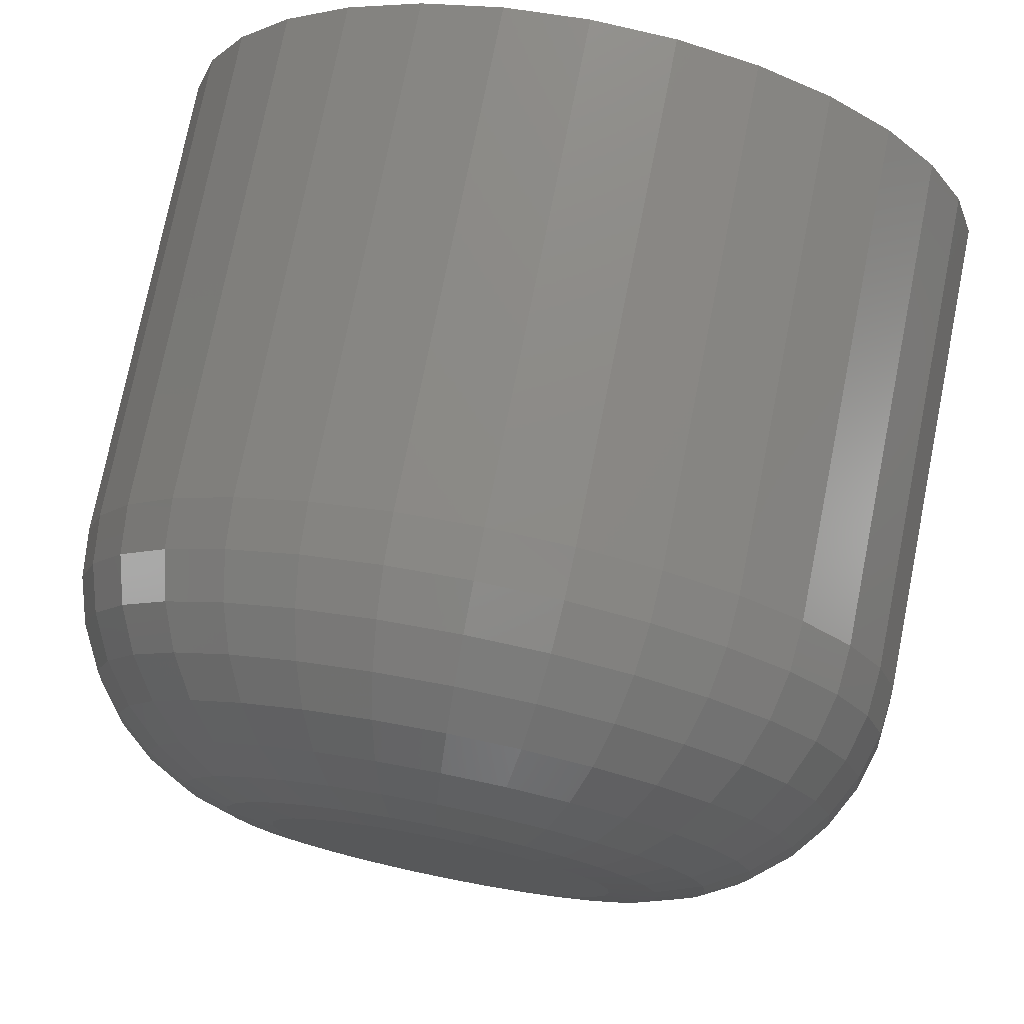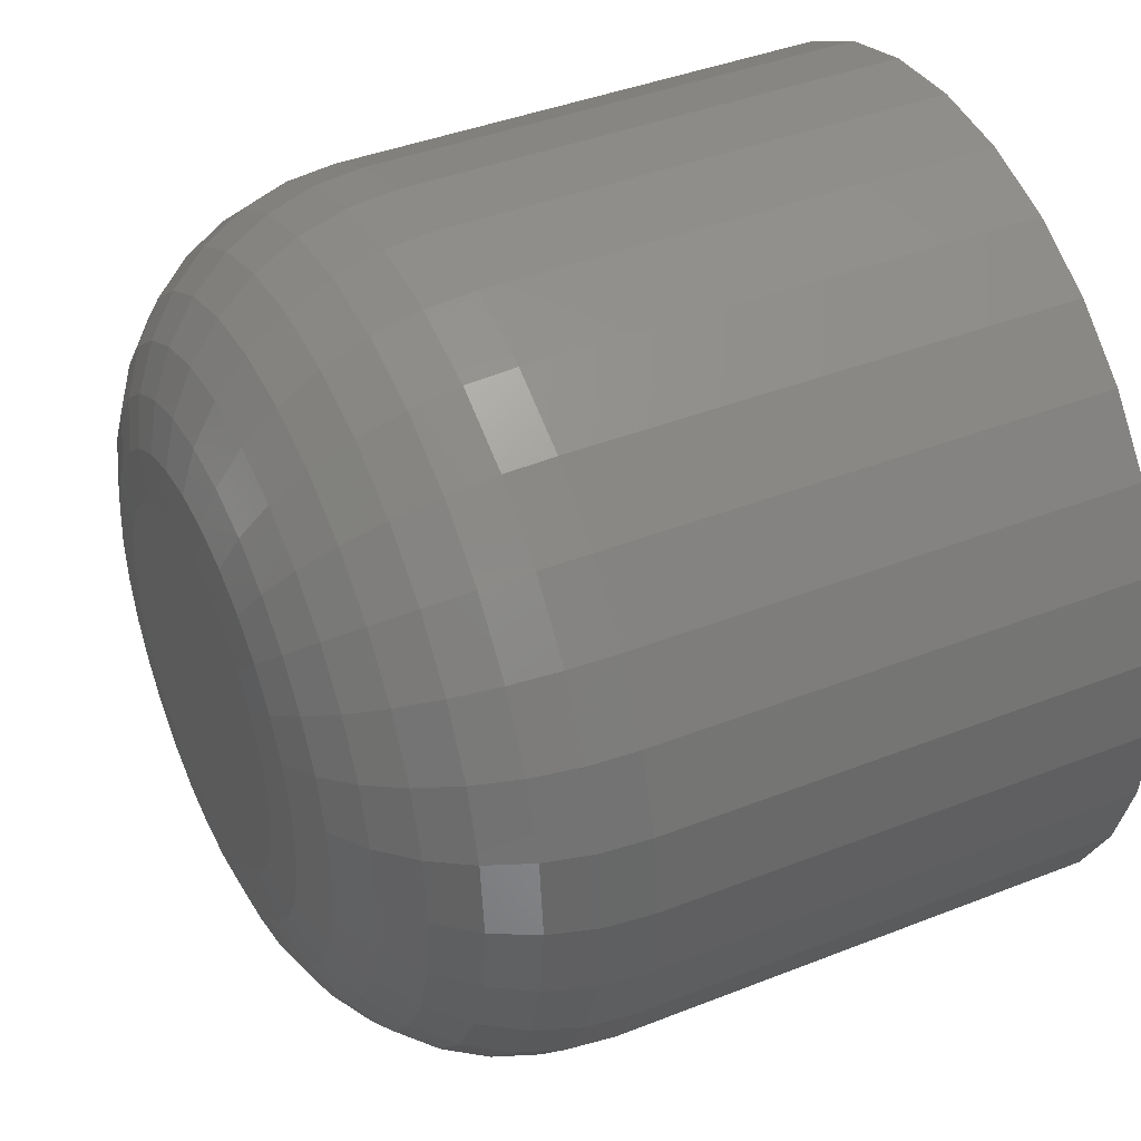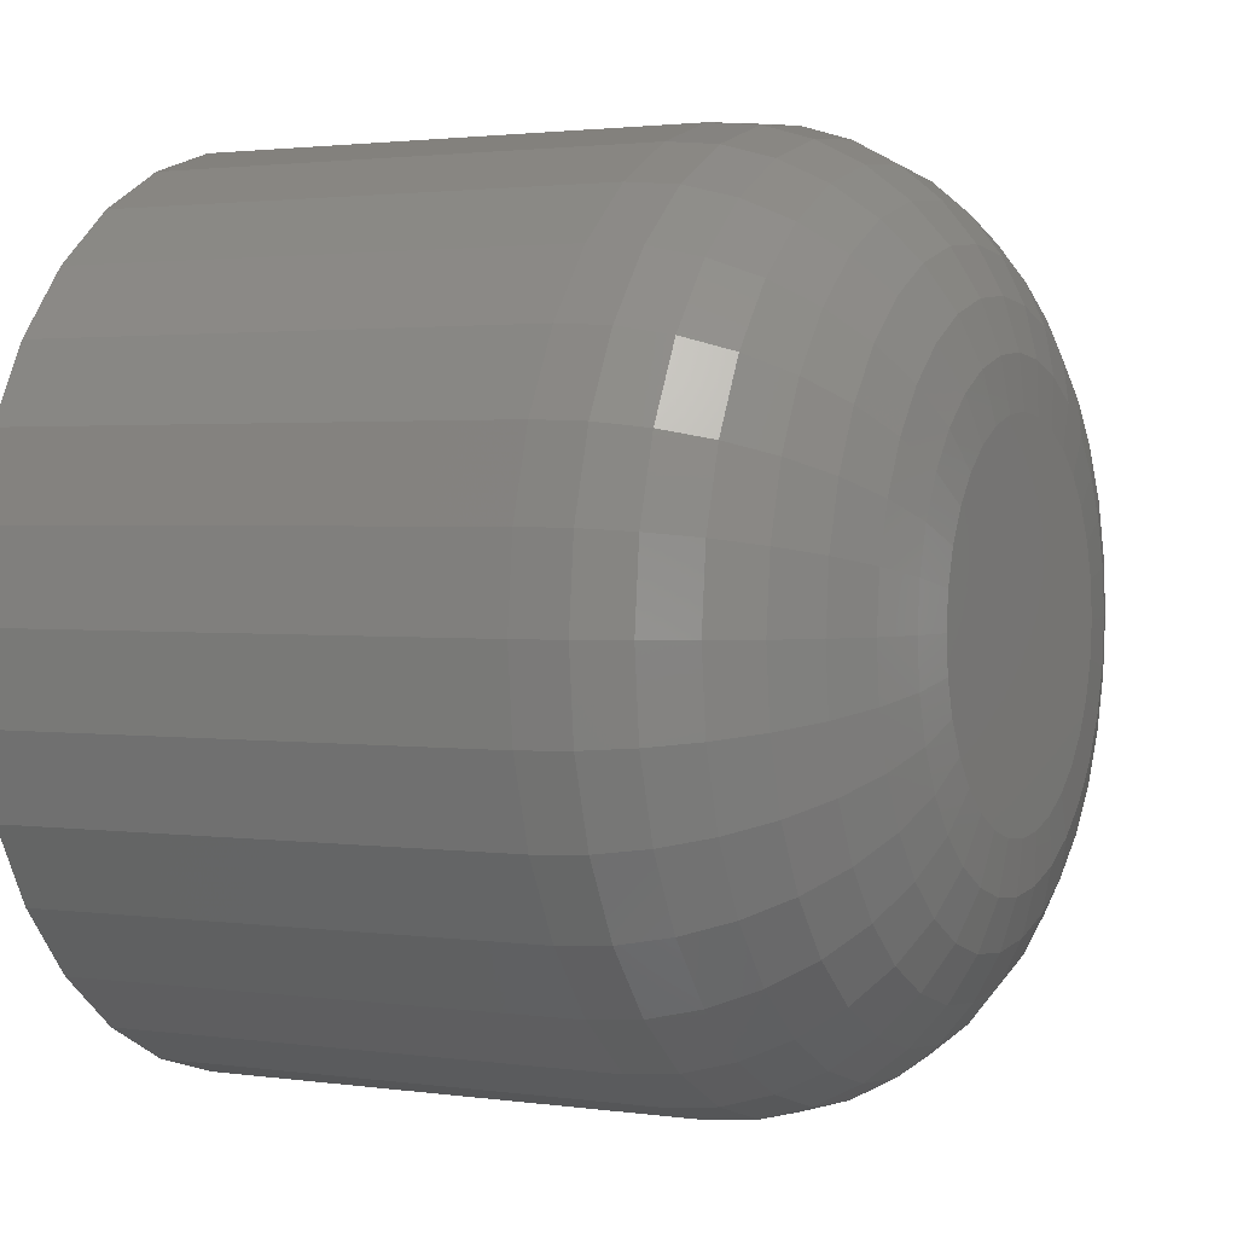
<metadata>
{"format":"stl","ext":"stl","renderer":"f3d","projection":"perspective","resolution":1024,"background":"white","views":[{"elev":75.7,"azim":-168.7,"up":"+Z"},{"elev":41.0,"azim":-115.7,"up":"+Z"},{"elev":2.0,"azim":117.0,"up":"+Z"}]}
</metadata>
<code>
# stl→obj: 320 verts, 636 faces
v 0.3865 4.063e-17 0.4758
v 0.376 3.992e-17 0.4748
v 0.3757 3.995e-17 0.4758
v 0.3765 3.99e-17 0.4738
v 0.3862 4.055e-17 0.4748
v 0.3772 3.989e-17 0.473
v 0.3857 4.047e-17 0.4738
v 0.378 3.991e-17 0.4723
v 0.379 3.994e-17 0.4718
v 0.38 3.998e-17 0.4715
v 0.3866 4.07e-17 0.4769
v 0.3756 4.001e-17 0.4769
v 0.3865 4.075e-17 0.478
v 0.385 4.038e-17 0.473
v 0.3841 4.029e-17 0.4723
v 0.3832 4.02e-17 0.4718
v 0.3822 4.012e-17 0.4715
v 0.3811 4.005e-17 0.4714
v 0.3757 4.007e-17 0.478
v 0.376 4.015e-17 0.479
v 0.3765 4.023e-17 0.48
v 0.3772 4.032e-17 0.4808
v 0.378 4.041e-17 0.4815
v 0.3862 4.079e-17 0.479
v 0.379 4.05e-17 0.482
v 0.38 4.058e-17 0.4823
v 0.3811 4.066e-17 0.4824
v 0.3822 4.072e-17 0.4823
v 0.3832 4.077e-17 0.482
v 0.3841 4.08e-17 0.4815
v 0.385 4.081e-17 0.4808
v 0.3857 4.081e-17 0.48
v 0.3944 -0.007812 0.4769
v 0.3944 -0.02344 0.4769
v 0.3942 -0.007812 0.4743
v 0.3942 -0.02344 0.4743
v 0.3934 -0.007812 0.4718
v 0.3934 -0.02344 0.4718
v 0.3922 -0.007812 0.4695
v 0.3922 -0.02344 0.4695
v 0.3905 -0.007812 0.4675
v 0.3905 -0.02344 0.4675
v 0.3885 -0.007812 0.4658
v 0.3885 -0.02344 0.4658
v 0.3862 -0.007812 0.4646
v 0.3862 -0.02344 0.4646
v 0.3837 -0.007812 0.4638
v 0.3837 -0.02344 0.4638
v 0.3811 -0.007812 0.4636
v 0.3811 -0.02344 0.4636
v 0.3785 -0.007812 0.4638
v 0.3785 -0.02344 0.4638
v 0.376 -0.007812 0.4646
v 0.376 -0.02344 0.4646
v 0.3737 -0.007812 0.4658
v 0.3737 -0.02344 0.4658
v 0.3717 -0.007812 0.4675
v 0.3717 -0.02344 0.4675
v 0.37 -0.007812 0.4695
v 0.37 -0.02344 0.4695
v 0.3688 -0.007812 0.4718
v 0.3688 -0.02344 0.4718
v 0.368 -0.007812 0.4743
v 0.368 -0.02344 0.4743
v 0.3678 -0.007812 0.4769
v 0.3678 -0.02344 0.4769
v 0.368 -0.007812 0.4795
v 0.368 -0.02344 0.4795
v 0.3688 -0.007812 0.482
v 0.3688 -0.02344 0.482
v 0.37 -0.007812 0.4843
v 0.37 -0.02344 0.4843
v 0.3717 -0.007812 0.4863
v 0.3717 -0.02344 0.4863
v 0.3737 -0.007812 0.488
v 0.3737 -0.02344 0.488
v 0.376 -0.007812 0.4892
v 0.376 -0.02344 0.4892
v 0.3785 -0.007812 0.49
v 0.3785 -0.02344 0.49
v 0.3811 -0.007812 0.4902
v 0.3811 -0.02344 0.4902
v 0.3837 -0.007812 0.49
v 0.3837 -0.02344 0.49
v 0.3862 -0.007812 0.4892
v 0.3862 -0.02344 0.4892
v 0.3885 -0.007812 0.488
v 0.3885 -0.02344 0.488
v 0.3905 -0.007812 0.4863
v 0.3905 -0.02344 0.4863
v 0.3922 -0.007812 0.4843
v 0.3922 -0.02344 0.4843
v 0.3934 -0.007812 0.482
v 0.3934 -0.02344 0.482
v 0.3942 -0.007812 0.4795
v 0.3942 -0.02344 0.4795
v 0.3679 -0.006288 0.4769
v 0.3682 -0.006288 0.4795
v 0.3684 -0.004823 0.4769
v 0.3686 -0.004823 0.4794
v 0.3691 -0.003472 0.4769
v 0.3693 -0.003472 0.4792
v 0.3701 -0.002288 0.4769
v 0.3703 -0.002288 0.479
v 0.3712 -0.001317 0.4769
v 0.3714 -0.001317 0.4788
v 0.3726 -0.0005947 0.4769
v 0.3727 -0.0005947 0.4785
v 0.3741 -0.0001501 0.4769
v 0.3742 -0.0001501 0.4783
v 0.394 -0.006288 0.4795
v 0.3943 -0.006288 0.4769
v 0.3936 -0.004823 0.4794
v 0.3938 -0.004823 0.4769
v 0.3929 -0.003472 0.4792
v 0.3931 -0.003472 0.4769
v 0.3919 -0.002288 0.479
v 0.3921 -0.002288 0.4769
v 0.3907 -0.001317 0.4788
v 0.3909 -0.001317 0.4769
v 0.3894 -0.0005947 0.4785
v 0.3896 -0.0005947 0.4769
v 0.388 -0.0001501 0.4783
v 0.3881 -0.0001501 0.4769
v 0.3933 -0.006288 0.4819
v 0.3928 -0.004823 0.4818
v 0.3922 -0.003472 0.4815
v 0.3913 -0.002288 0.4811
v 0.3902 -0.001317 0.4807
v 0.3889 -0.0005947 0.4801
v 0.3876 -0.0001501 0.4796
v 0.392 -0.006288 0.4842
v 0.3917 -0.004823 0.484
v 0.3911 -0.003472 0.4836
v 0.3903 -0.002288 0.483
v 0.3893 -0.001317 0.4824
v 0.3882 -0.0005947 0.4816
v 0.3869 -0.0001501 0.4808
v 0.3904 -0.006288 0.4862
v 0.3901 -0.004823 0.4859
v 0.3896 -0.003472 0.4854
v 0.3889 -0.002288 0.4847
v 0.3881 -0.001317 0.4839
v 0.3871 -0.0005947 0.4829
v 0.3861 -0.0001501 0.4819
v 0.3884 -0.006288 0.4878
v 0.3882 -0.004823 0.4875
v 0.3878 -0.003472 0.4869
v 0.3872 -0.002288 0.4861
v 0.3866 -0.001317 0.4851
v 0.3858 -0.0005947 0.484
v 0.385 -0.0001501 0.4827
v 0.3861 -0.006288 0.4891
v 0.386 -0.004823 0.4887
v 0.3857 -0.003472 0.488
v 0.3853 -0.002288 0.4871
v 0.3849 -0.001317 0.486
v 0.3843 -0.0005947 0.4847
v 0.3838 -0.0001501 0.4834
v 0.3837 -0.006288 0.4898
v 0.3836 -0.004823 0.4894
v 0.3834 -0.003472 0.4887
v 0.3832 -0.002288 0.4877
v 0.383 -0.001317 0.4866
v 0.3827 -0.0005947 0.4852
v 0.3825 -0.0001501 0.4838
v 0.3811 -0.006288 0.4901
v 0.3811 -0.004823 0.4896
v 0.3811 -0.003472 0.4889
v 0.3811 -0.002288 0.4879
v 0.3811 -0.001317 0.4867
v 0.3811 -0.0005947 0.4854
v 0.3811 -0.0001501 0.4839
v 0.3785 -0.006288 0.4898
v 0.3786 -0.004823 0.4894
v 0.3787 -0.003472 0.4887
v 0.3789 -0.002288 0.4877
v 0.3792 -0.001317 0.4866
v 0.3794 -0.0005947 0.4852
v 0.3797 -0.0001501 0.4838
v 0.376 -0.006288 0.4891
v 0.3762 -0.004823 0.4887
v 0.3765 -0.003472 0.488
v 0.3769 -0.002288 0.4871
v 0.3773 -0.001317 0.486
v 0.3778 -0.0005947 0.4847
v 0.3784 -0.0001501 0.4834
v 0.3738 -0.006288 0.4878
v 0.374 -0.004823 0.4875
v 0.3744 -0.003472 0.4869
v 0.375 -0.002288 0.4861
v 0.3756 -0.001317 0.4851
v 0.3764 -0.0005947 0.484
v 0.3772 -0.0001501 0.4827
v 0.3718 -0.006288 0.4862
v 0.3721 -0.004823 0.4859
v 0.3726 -0.003472 0.4854
v 0.3733 -0.002288 0.4847
v 0.3741 -0.001317 0.4839
v 0.3751 -0.0005947 0.4829
v 0.3761 -0.0001501 0.4819
v 0.3701 -0.006288 0.4842
v 0.3705 -0.004823 0.484
v 0.3711 -0.003472 0.4836
v 0.3719 -0.002288 0.483
v 0.3729 -0.001317 0.4824
v 0.374 -0.0005947 0.4816
v 0.3752 -0.0001501 0.4808
v 0.3689 -0.006288 0.4819
v 0.3693 -0.004823 0.4818
v 0.37 -0.003472 0.4815
v 0.3709 -0.002288 0.4811
v 0.372 -0.001317 0.4807
v 0.3732 -0.0005947 0.4801
v 0.3746 -0.0001501 0.4796
v 0.394 -0.006288 0.4743
v 0.3936 -0.004823 0.4744
v 0.3929 -0.003472 0.4745
v 0.3919 -0.002288 0.4747
v 0.3907 -0.001317 0.475
v 0.3894 -0.0005947 0.4752
v 0.388 -0.0001501 0.4755
v 0.3682 -0.006288 0.4743
v 0.3686 -0.004823 0.4744
v 0.3693 -0.003472 0.4745
v 0.3703 -0.002288 0.4747
v 0.3714 -0.001317 0.475
v 0.3727 -0.0005947 0.4752
v 0.3742 -0.0001501 0.4755
v 0.3689 -0.006288 0.4719
v 0.3693 -0.004823 0.472
v 0.37 -0.003472 0.4723
v 0.3709 -0.002288 0.4727
v 0.372 -0.001317 0.4731
v 0.3732 -0.0005947 0.4736
v 0.3746 -0.0001501 0.4742
v 0.3701 -0.006288 0.4696
v 0.3705 -0.004823 0.4698
v 0.3711 -0.003472 0.4702
v 0.3719 -0.002288 0.4708
v 0.3729 -0.001317 0.4714
v 0.374 -0.0005947 0.4722
v 0.3752 -0.0001501 0.473
v 0.3718 -0.006288 0.4676
v 0.3721 -0.004823 0.4679
v 0.3726 -0.003472 0.4684
v 0.3733 -0.002288 0.4691
v 0.3741 -0.001317 0.4699
v 0.3751 -0.0005947 0.4709
v 0.3761 -0.0001501 0.4719
v 0.3738 -0.006288 0.4659
v 0.374 -0.004823 0.4663
v 0.3744 -0.003472 0.4669
v 0.375 -0.002288 0.4677
v 0.3756 -0.001317 0.4687
v 0.3764 -0.0005947 0.4698
v 0.3772 -0.0001501 0.471
v 0.376 -0.006288 0.4647
v 0.3762 -0.004823 0.4651
v 0.3765 -0.003472 0.4658
v 0.3769 -0.002288 0.4667
v 0.3773 -0.001317 0.4678
v 0.3778 -0.0005947 0.469
v 0.3784 -0.0001501 0.4704
v 0.3785 -0.006288 0.464
v 0.3786 -0.004823 0.4644
v 0.3787 -0.003472 0.4651
v 0.3789 -0.002288 0.4661
v 0.3792 -0.001317 0.4672
v 0.3794 -0.0005947 0.4686
v 0.3797 -0.0001501 0.47
v 0.3811 -0.006288 0.4637
v 0.3811 -0.004823 0.4642
v 0.3811 -0.003472 0.4649
v 0.3811 -0.002288 0.4659
v 0.3811 -0.001317 0.467
v 0.3811 -0.0005947 0.4684
v 0.3811 -0.0001501 0.4699
v 0.3837 -0.006288 0.464
v 0.3836 -0.004823 0.4644
v 0.3834 -0.003472 0.4651
v 0.3832 -0.002288 0.4661
v 0.383 -0.001317 0.4672
v 0.3827 -0.0005947 0.4686
v 0.3825 -0.0001501 0.47
v 0.3861 -0.006288 0.4647
v 0.386 -0.004823 0.4651
v 0.3857 -0.003472 0.4658
v 0.3853 -0.002288 0.4667
v 0.3849 -0.001317 0.4678
v 0.3843 -0.0005947 0.469
v 0.3838 -0.0001501 0.4704
v 0.3884 -0.006288 0.4659
v 0.3882 -0.004823 0.4663
v 0.3878 -0.003472 0.4669
v 0.3872 -0.002288 0.4677
v 0.3866 -0.001317 0.4687
v 0.3858 -0.0005947 0.4698
v 0.385 -0.0001501 0.471
v 0.3904 -0.006288 0.4676
v 0.3901 -0.004823 0.4679
v 0.3896 -0.003472 0.4684
v 0.3889 -0.002288 0.4691
v 0.3881 -0.001317 0.4699
v 0.3871 -0.0005947 0.4709
v 0.3861 -0.0001501 0.4719
v 0.392 -0.006288 0.4696
v 0.3917 -0.004823 0.4698
v 0.3911 -0.003472 0.4702
v 0.3903 -0.002288 0.4708
v 0.3893 -0.001317 0.4714
v 0.3882 -0.0005947 0.4722
v 0.3869 -0.0001501 0.473
v 0.3933 -0.006288 0.4719
v 0.3928 -0.004823 0.472
v 0.3922 -0.003472 0.4723
v 0.3913 -0.002288 0.4727
v 0.3902 -0.001317 0.4731
v 0.3889 -0.0005947 0.4736
v 0.3876 -0.0001501 0.4742
f 1 2 3
f 4 2 1
f 5 4 1
f 5 6 4
f 7 6 5
f 8 6 7
f 9 8 7
f 7 10 9
f 11 1 3
f 11 3 12
f 11 12 13
f 14 15 16
f 14 16 17
f 14 17 18
f 14 18 10
f 14 10 7
f 13 12 19
f 13 19 20
f 13 20 21
f 13 21 22
f 13 22 23
f 13 23 24
f 24 23 25
f 24 25 26
f 24 26 27
f 24 27 28
f 24 28 29
f 24 29 30
f 24 30 31
f 24 31 32
f 33 34 35
f 35 34 36
f 35 36 37
f 37 36 38
f 37 38 39
f 39 38 40
f 39 40 41
f 41 40 42
f 41 42 43
f 43 42 44
f 43 44 45
f 45 44 46
f 45 46 47
f 47 46 48
f 47 48 49
f 49 48 50
f 49 50 51
f 51 50 52
f 51 52 53
f 53 52 54
f 53 54 55
f 55 54 56
f 55 56 57
f 57 56 58
f 57 58 59
f 59 58 60
f 59 60 61
f 61 60 62
f 61 62 63
f 63 62 64
f 63 64 65
f 65 64 66
f 65 66 67
f 67 66 68
f 67 68 69
f 69 68 70
f 69 70 71
f 71 70 72
f 71 72 73
f 73 72 74
f 73 74 75
f 75 74 76
f 75 76 77
f 77 76 78
f 77 78 79
f 79 78 80
f 79 80 81
f 81 80 82
f 81 82 83
f 83 82 84
f 83 84 85
f 85 84 86
f 85 86 87
f 87 86 88
f 87 88 89
f 89 88 90
f 89 90 91
f 91 90 92
f 91 92 93
f 93 92 94
f 93 94 95
f 95 94 96
f 95 96 33
f 33 96 34
f 65 67 97
f 97 67 98
f 97 98 99
f 99 98 100
f 99 100 101
f 101 100 102
f 101 102 103
f 103 102 104
f 103 104 105
f 105 104 106
f 105 106 107
f 107 106 108
f 107 108 109
f 109 108 110
f 109 110 12
f 12 110 19
f 95 33 111
f 111 33 112
f 111 112 113
f 113 112 114
f 113 114 115
f 115 114 116
f 115 116 117
f 117 116 118
f 117 118 119
f 119 118 120
f 119 120 121
f 121 120 122
f 121 122 123
f 123 122 124
f 123 124 13
f 13 124 11
f 93 95 125
f 125 95 111
f 125 111 126
f 126 111 113
f 126 113 127
f 127 113 115
f 127 115 128
f 128 115 117
f 128 117 129
f 129 117 119
f 129 119 130
f 130 119 121
f 130 121 131
f 131 121 123
f 131 123 24
f 24 123 13
f 91 93 132
f 132 93 125
f 132 125 133
f 133 125 126
f 133 126 134
f 134 126 127
f 134 127 135
f 135 127 128
f 135 128 136
f 136 128 129
f 136 129 137
f 137 129 130
f 137 130 138
f 138 130 131
f 138 131 32
f 32 131 24
f 89 91 139
f 139 91 132
f 139 132 140
f 140 132 133
f 140 133 141
f 141 133 134
f 141 134 142
f 142 134 135
f 142 135 143
f 143 135 136
f 143 136 144
f 144 136 137
f 144 137 145
f 145 137 138
f 145 138 31
f 31 138 32
f 87 89 146
f 146 89 139
f 146 139 147
f 147 139 140
f 147 140 148
f 148 140 141
f 148 141 149
f 149 141 142
f 149 142 150
f 150 142 143
f 150 143 151
f 151 143 144
f 151 144 152
f 152 144 145
f 152 145 30
f 30 145 31
f 85 87 153
f 153 87 146
f 153 146 154
f 154 146 147
f 154 147 155
f 155 147 148
f 155 148 156
f 156 148 149
f 156 149 157
f 157 149 150
f 157 150 158
f 158 150 151
f 158 151 159
f 159 151 152
f 159 152 29
f 29 152 30
f 83 85 160
f 160 85 153
f 160 153 161
f 161 153 154
f 161 154 162
f 162 154 155
f 162 155 163
f 163 155 156
f 163 156 164
f 164 156 157
f 164 157 165
f 165 157 158
f 165 158 166
f 166 158 159
f 166 159 28
f 28 159 29
f 81 83 167
f 167 83 160
f 167 160 168
f 168 160 161
f 168 161 169
f 169 161 162
f 169 162 170
f 170 162 163
f 170 163 171
f 171 163 164
f 171 164 172
f 172 164 165
f 172 165 173
f 173 165 166
f 173 166 27
f 27 166 28
f 79 81 174
f 174 81 167
f 174 167 175
f 175 167 168
f 175 168 176
f 176 168 169
f 176 169 177
f 177 169 170
f 177 170 178
f 178 170 171
f 178 171 179
f 179 171 172
f 179 172 180
f 180 172 173
f 180 173 26
f 26 173 27
f 77 79 181
f 181 79 174
f 181 174 182
f 182 174 175
f 182 175 183
f 183 175 176
f 183 176 184
f 184 176 177
f 184 177 185
f 185 177 178
f 185 178 186
f 186 178 179
f 186 179 187
f 187 179 180
f 187 180 25
f 25 180 26
f 75 77 188
f 188 77 181
f 188 181 189
f 189 181 182
f 189 182 190
f 190 182 183
f 190 183 191
f 191 183 184
f 191 184 192
f 192 184 185
f 192 185 193
f 193 185 186
f 193 186 194
f 194 186 187
f 194 187 23
f 23 187 25
f 73 75 195
f 195 75 188
f 195 188 196
f 196 188 189
f 196 189 197
f 197 189 190
f 197 190 198
f 198 190 191
f 198 191 199
f 199 191 192
f 199 192 200
f 200 192 193
f 200 193 201
f 201 193 194
f 201 194 22
f 22 194 23
f 71 73 202
f 202 73 195
f 202 195 203
f 203 195 196
f 203 196 204
f 204 196 197
f 204 197 205
f 205 197 198
f 205 198 206
f 206 198 199
f 206 199 207
f 207 199 200
f 207 200 208
f 208 200 201
f 208 201 21
f 21 201 22
f 69 71 209
f 209 71 202
f 209 202 210
f 210 202 203
f 210 203 211
f 211 203 204
f 211 204 212
f 212 204 205
f 212 205 213
f 213 205 206
f 213 206 214
f 214 206 207
f 214 207 215
f 215 207 208
f 215 208 20
f 20 208 21
f 67 69 98
f 98 69 209
f 98 209 100
f 100 209 210
f 100 210 102
f 102 210 211
f 102 211 104
f 104 211 212
f 104 212 106
f 106 212 213
f 106 213 108
f 108 213 214
f 108 214 110
f 110 214 215
f 110 215 19
f 19 215 20
f 33 35 112
f 112 35 216
f 112 216 114
f 114 216 217
f 114 217 116
f 116 217 218
f 116 218 118
f 118 218 219
f 118 219 120
f 120 219 220
f 120 220 122
f 122 220 221
f 122 221 124
f 124 221 222
f 124 222 11
f 11 222 1
f 63 65 223
f 223 65 97
f 223 97 224
f 224 97 99
f 224 99 225
f 225 99 101
f 225 101 226
f 226 101 103
f 226 103 227
f 227 103 105
f 227 105 228
f 228 105 107
f 228 107 229
f 229 107 109
f 229 109 3
f 3 109 12
f 61 63 230
f 230 63 223
f 230 223 231
f 231 223 224
f 231 224 232
f 232 224 225
f 232 225 233
f 233 225 226
f 233 226 234
f 234 226 227
f 234 227 235
f 235 227 228
f 235 228 236
f 236 228 229
f 236 229 2
f 2 229 3
f 59 61 237
f 237 61 230
f 237 230 238
f 238 230 231
f 238 231 239
f 239 231 232
f 239 232 240
f 240 232 233
f 240 233 241
f 241 233 234
f 241 234 242
f 242 234 235
f 242 235 243
f 243 235 236
f 243 236 4
f 4 236 2
f 57 59 244
f 244 59 237
f 244 237 245
f 245 237 238
f 245 238 246
f 246 238 239
f 246 239 247
f 247 239 240
f 247 240 248
f 248 240 241
f 248 241 249
f 249 241 242
f 249 242 250
f 250 242 243
f 250 243 6
f 6 243 4
f 55 57 251
f 251 57 244
f 251 244 252
f 252 244 245
f 252 245 253
f 253 245 246
f 253 246 254
f 254 246 247
f 254 247 255
f 255 247 248
f 255 248 256
f 256 248 249
f 256 249 257
f 257 249 250
f 257 250 8
f 8 250 6
f 53 55 258
f 258 55 251
f 258 251 259
f 259 251 252
f 259 252 260
f 260 252 253
f 260 253 261
f 261 253 254
f 261 254 262
f 262 254 255
f 262 255 263
f 263 255 256
f 263 256 264
f 264 256 257
f 264 257 9
f 9 257 8
f 51 53 265
f 265 53 258
f 265 258 266
f 266 258 259
f 266 259 267
f 267 259 260
f 267 260 268
f 268 260 261
f 268 261 269
f 269 261 262
f 269 262 270
f 270 262 263
f 270 263 271
f 271 263 264
f 271 264 10
f 10 264 9
f 49 51 272
f 272 51 265
f 272 265 273
f 273 265 266
f 273 266 274
f 274 266 267
f 274 267 275
f 275 267 268
f 275 268 276
f 276 268 269
f 276 269 277
f 277 269 270
f 277 270 278
f 278 270 271
f 278 271 18
f 18 271 10
f 47 49 279
f 279 49 272
f 279 272 280
f 280 272 273
f 280 273 281
f 281 273 274
f 281 274 282
f 282 274 275
f 282 275 283
f 283 275 276
f 283 276 284
f 284 276 277
f 284 277 285
f 285 277 278
f 285 278 17
f 17 278 18
f 45 47 286
f 286 47 279
f 286 279 287
f 287 279 280
f 287 280 288
f 288 280 281
f 288 281 289
f 289 281 282
f 289 282 290
f 290 282 283
f 290 283 291
f 291 283 284
f 291 284 292
f 292 284 285
f 292 285 16
f 16 285 17
f 43 45 293
f 293 45 286
f 293 286 294
f 294 286 287
f 294 287 295
f 295 287 288
f 295 288 296
f 296 288 289
f 296 289 297
f 297 289 290
f 297 290 298
f 298 290 291
f 298 291 299
f 299 291 292
f 299 292 15
f 15 292 16
f 41 43 300
f 300 43 293
f 300 293 301
f 301 293 294
f 301 294 302
f 302 294 295
f 302 295 303
f 303 295 296
f 303 296 304
f 304 296 297
f 304 297 305
f 305 297 298
f 305 298 306
f 306 298 299
f 306 299 14
f 14 299 15
f 39 41 307
f 307 41 300
f 307 300 308
f 308 300 301
f 308 301 309
f 309 301 302
f 309 302 310
f 310 302 303
f 310 303 311
f 311 303 304
f 311 304 312
f 312 304 305
f 312 305 313
f 313 305 306
f 313 306 7
f 7 306 14
f 37 39 314
f 314 39 307
f 314 307 315
f 315 307 308
f 315 308 316
f 316 308 309
f 316 309 317
f 317 309 310
f 317 310 318
f 318 310 311
f 318 311 319
f 319 311 312
f 319 312 320
f 320 312 313
f 320 313 5
f 5 313 7
f 35 37 216
f 216 37 314
f 216 314 217
f 217 314 315
f 217 315 218
f 218 315 316
f 218 316 219
f 219 316 317
f 219 317 220
f 220 317 318
f 220 318 221
f 221 318 319
f 221 319 222
f 222 319 320
f 222 320 1
f 1 320 5
f 74 72 90
f 90 72 92
f 92 72 70
f 92 70 94
f 38 60 40
f 40 60 58
f 40 58 42
f 58 56 42
f 42 56 44
f 56 54 44
f 44 54 52
f 44 52 46
f 52 50 46
f 46 50 48
f 88 86 84
f 88 84 82
f 88 82 80
f 88 80 78
f 88 78 76
f 88 76 74
f 88 74 90
f 94 70 96
f 96 70 68
f 96 68 34
f 34 68 66
f 34 66 36
f 36 66 64
f 36 64 38
f 38 64 62
f 38 62 60

</code>
